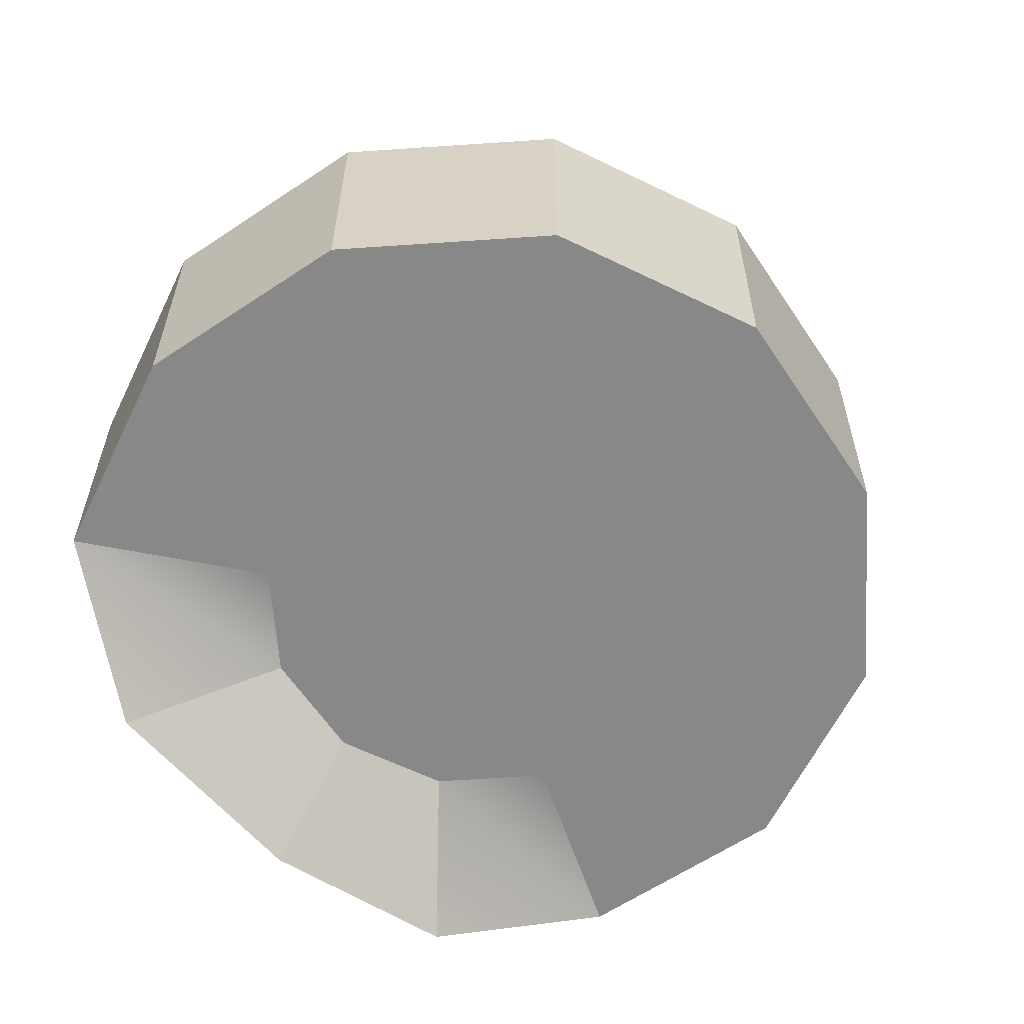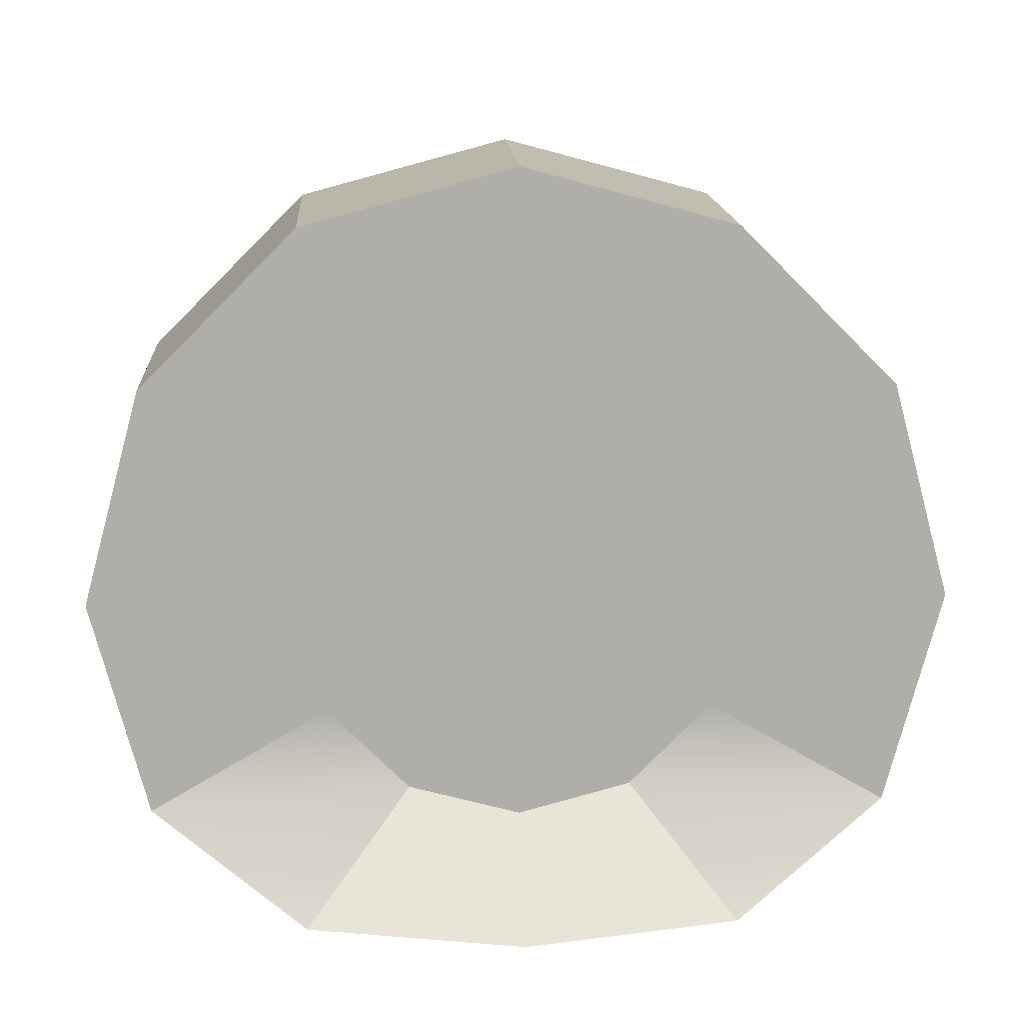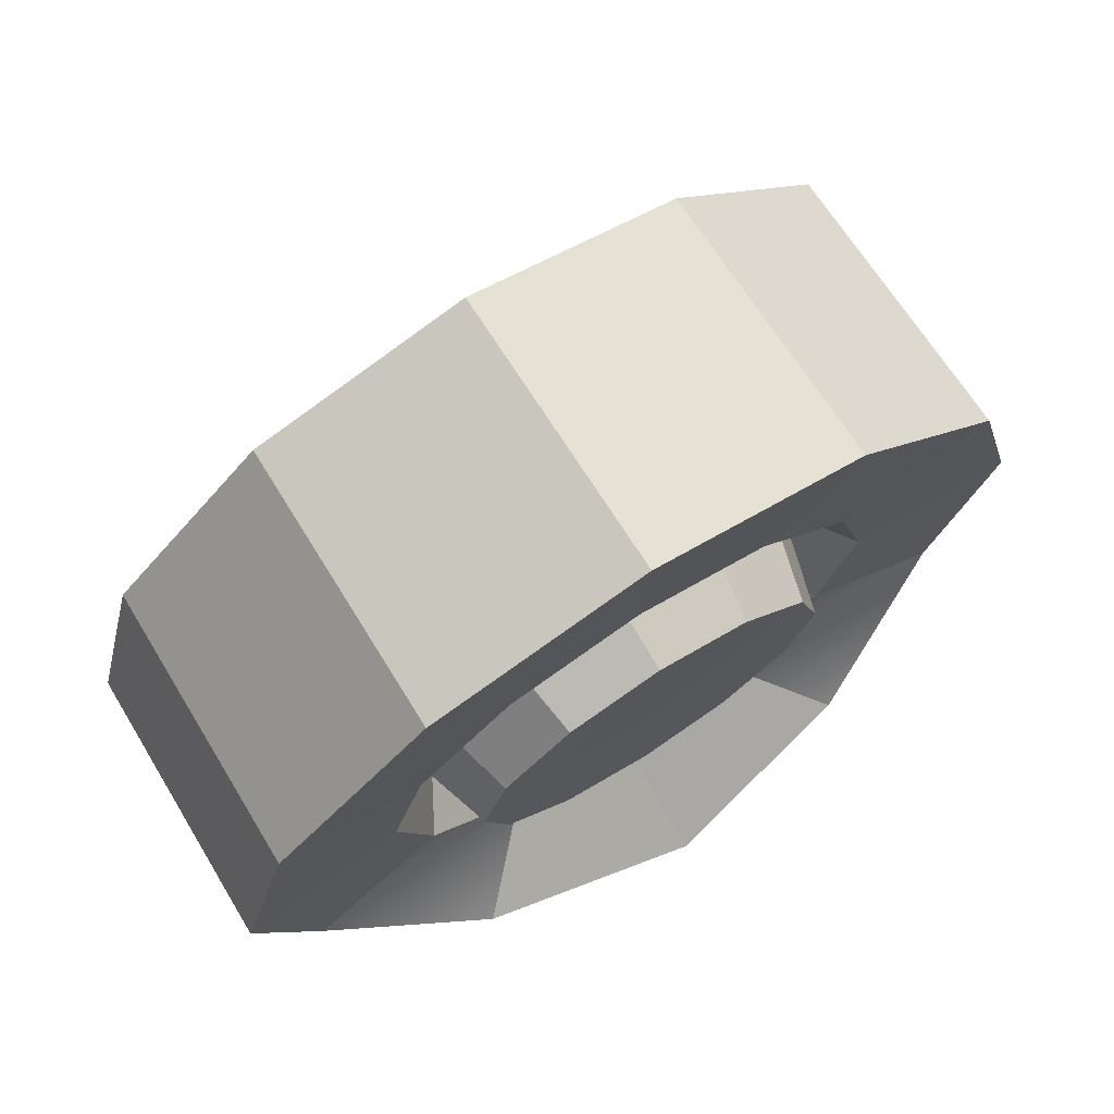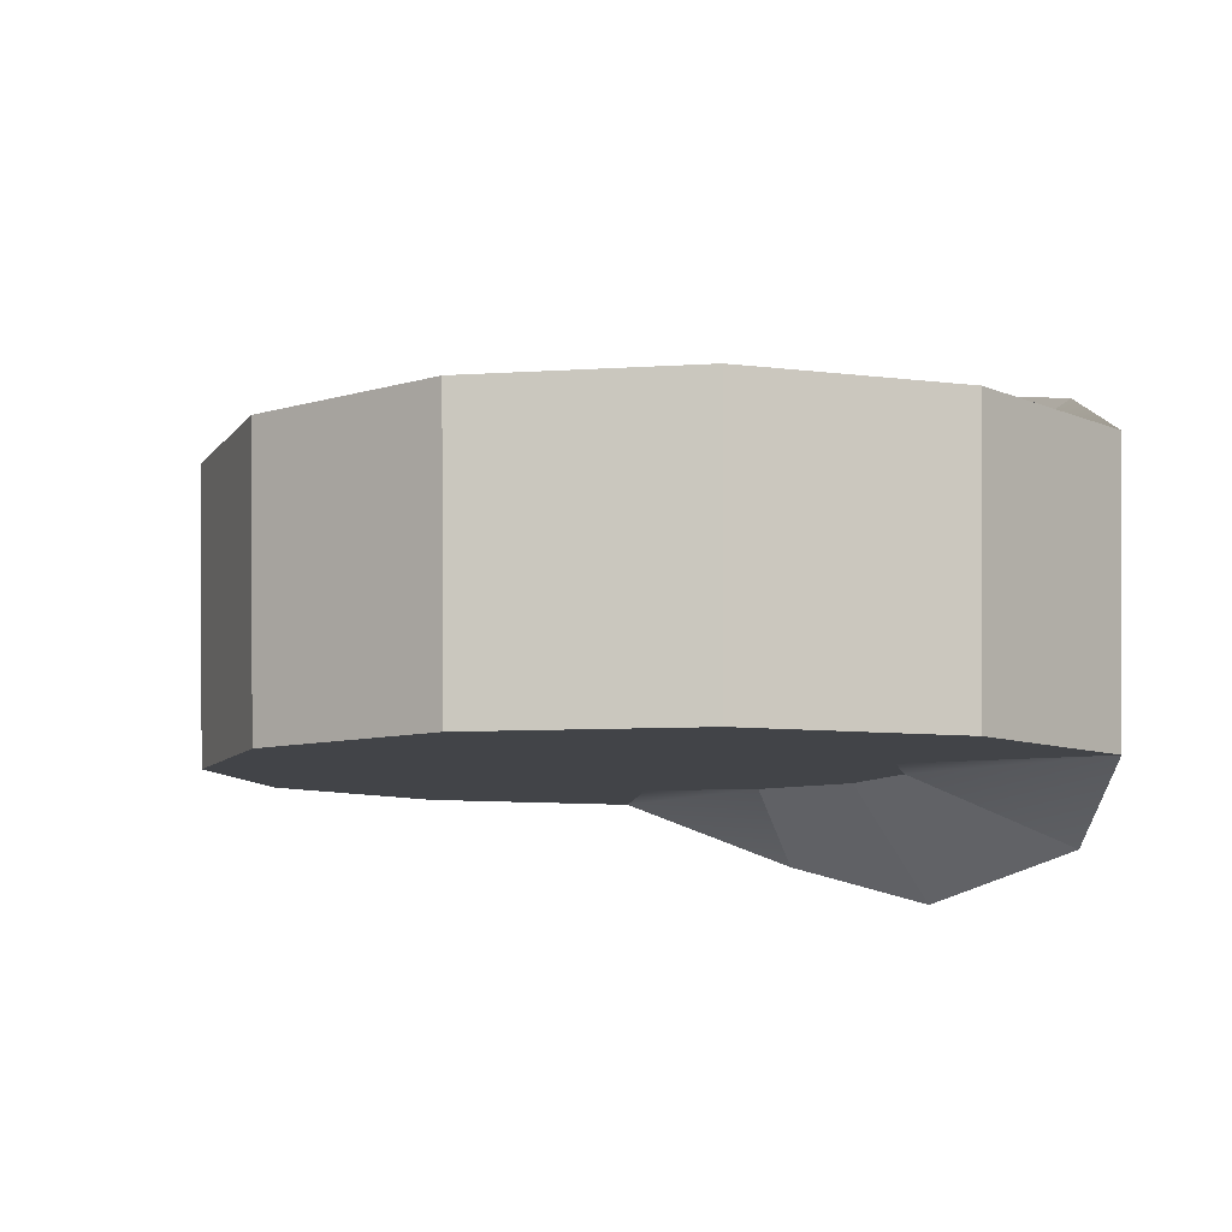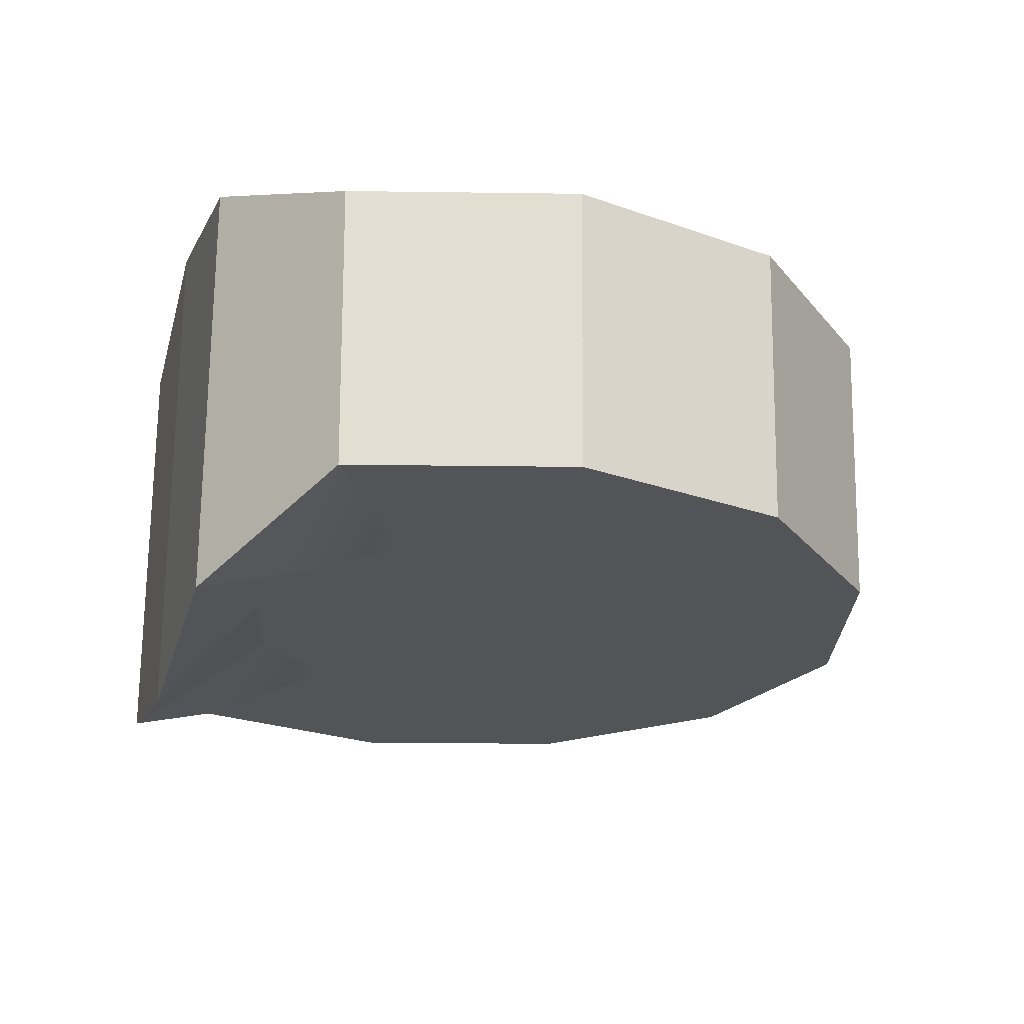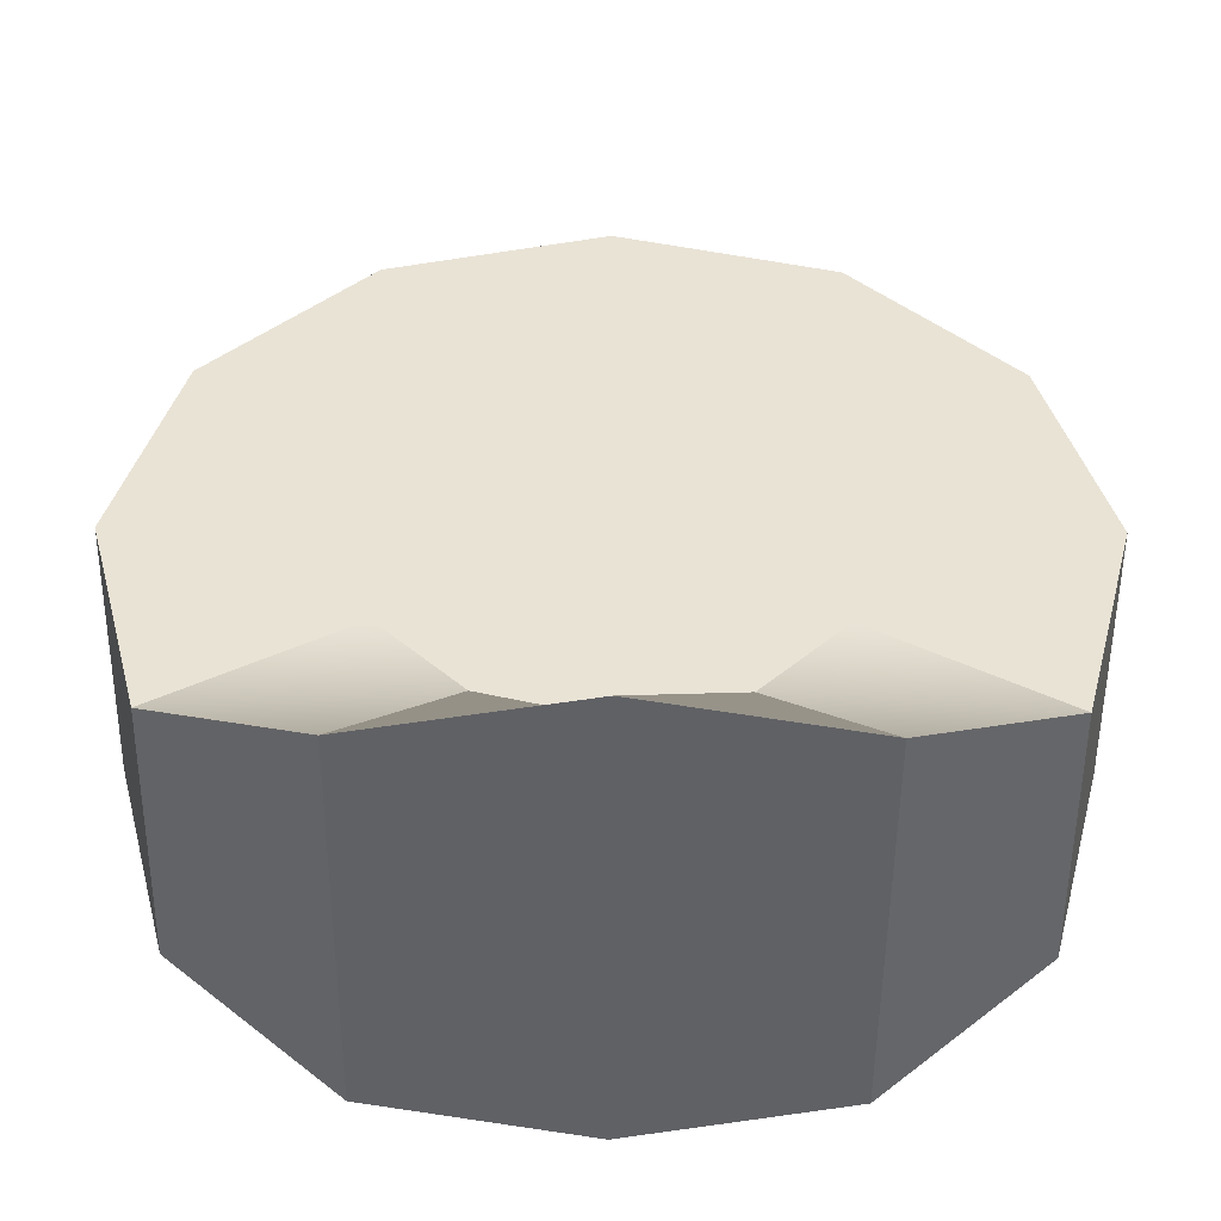
<metadata>
{"format":"obj","ext":"obj","renderer":"f3d","projection":"perspective","resolution":1024,"background":"white","views":[{"elev":-62.8,"azim":138.9,"up":"+Z"},{"elev":12.8,"azim":177.0,"up":"+Y"},{"elev":74.0,"azim":-32.6,"up":"+Y"},{"elev":-8.1,"azim":-124.7,"up":"+Z"},{"elev":-23.6,"azim":73.7,"up":"+Z"},{"elev":-47.9,"azim":179.6,"up":"+Y"}]}
</metadata>
<code>
v 27.29 15.76 13.43
v 15.76 27.29 13.43
v 0.000153 31.52 13.43
v -15.76 27.29 13.43
v -27.29 15.76 13.43
v -31.52 0 13.43
v -27.29 -15.76 13.43
v -15.76 -27.29 13.43
v 0.000153 -31.52 13.43
v 15.76 -27.29 13.43
v 27.29 -15.76 13.43
v 31.52 0 13.43
v 22.65 13.08 5.515
v 13.08 22.65 5.515
v 0.000153 26.16 5.515
v -13.08 22.65 5.515
v -22.65 13.08 5.515
v -26.16 0 5.515
v -22.65 -13.08 5.515
v -13.08 -22.65 5.515
v 0.000153 -26.16 5.515
v 13.08 -22.65 5.515
v 22.65 -13.08 5.515
v 26.16 0 5.515
v 22.68 13.09 -18.93
v 13.09 22.68 -18.93
v 0.000153 26.18 -18.93
v -13.09 22.68 -18.93
v -22.68 13.09 -18.93
v -26.18 0 -18.93
v -22.68 -13.09 -18.93
v -13.09 -22.68 -18.93
v 0.000153 -26.18 -18.93
v 13.09 -22.68 -18.93
v 22.68 -13.09 -18.93
v 26.18 0 -18.93
v 43.55 25.14 -18.93
v 25.14 43.55 -18.93
v 0.000153 50.28 -18.93
v -25.14 43.55 -18.93
v -43.55 25.14 -18.93
v -50.28 0 -18.93
v -43.55 -25.14 -18.93
v -25.14 -37.01 -27.29
v 0.000153 -37.47 -32.59
v 25.14 -37.01 -27.29
v 43.55 -25.14 -18.93
v 50.28 0 -18.93
v 44.29 25.57 14.44
v 25.57 44.29 14.44
v 0.000153 51.15 14.44
v -25.57 44.29 14.44
v -44.29 25.57 14.44
v -51.15 0 14.44
v -44.29 -25.57 14.44
v -25.57 -37.06 22.79
v 0.000153 -37.54 28.1
v 25.57 -37.06 22.79
v 44.29 -25.57 14.44
v 51.15 0 14.44
v 0.000153 0 -18.93
v 11.23 19.45 17.85
v 19.45 11.23 17.85
v 0.000153 22.46 17.85
v -11.23 19.45 17.85
v -19.45 11.23 17.85
v -22.46 0 17.85
v -19.45 -11.23 17.85
v -11.23 -19.45 17.85
v 0.000153 -22.46 17.85
v 11.23 -19.45 17.85
v 19.45 -11.23 17.85
v 22.46 0 17.85
v 7.291 12.63 17.79
v 12.63 7.291 17.79
v 0.000153 0 17.62
v 0.000153 14.58 17.79
v -7.291 12.63 17.79
v -12.63 7.291 17.79
v -14.58 0 17.79
v -12.63 -7.291 17.79
v -7.291 -12.63 17.79
v 0.000153 -14.58 17.79
v 7.291 -12.63 17.79
v 12.63 -7.291 17.79
v 14.58 0 17.79
f 1 2 14 13
f 2 3 15 14
f 3 4 16 15
f 4 5 17 16
f 5 6 18 17
f 6 7 19 18
f 7 8 20 19
f 8 9 21 20
f 9 10 22 21
f 10 11 23 22
f 11 12 24 23
f 12 1 13 24
f 52 51 39 40
f 51 50 38 39
f 50 49 37 38
f 49 60 48 37
f 60 59 47 48
f 59 58 46 47
f 58 57 45 46
f 57 56 44 45
f 56 55 43 44
f 55 54 42 43
f 54 53 41 42
f 53 52 40 41
f 49 50 2 1
f 50 51 3 2
f 51 52 4 3
f 52 53 5 4
f 53 54 6 5
f 54 55 7 6
f 55 8 7
f 56 57 9 8
f 57 58 10 9
f 10 59 11
f 59 60 12 11
f 60 49 1 12
f 38 37 25 26
f 39 38 26 27
f 40 39 27 28
f 41 40 28 29
f 42 41 29 30
f 43 42 30 31
f 32 43 31
f 45 44 32 33
f 46 45 33 34
f 47 34 35
f 48 47 35 36
f 37 48 36 25
f 13 14 62 63
f 14 15 64 62
f 15 16 65 64
f 16 17 66 65
f 17 18 67 66
f 18 19 68 67
f 19 20 69 68
f 20 21 70 69
f 21 22 71 70
f 22 23 72 71
f 23 24 73 72
f 24 13 63 73
f 75 74 76
f 74 77 76
f 77 78 76
f 78 79 76
f 79 80 76
f 80 81 76
f 81 82 76
f 82 83 76
f 83 84 76
f 84 85 76
f 85 86 76
f 86 75 76
f 26 25 61
f 27 26 61
f 28 27 61
f 29 28 61
f 30 29 61
f 31 30 61
f 32 31 61
f 33 32 61
f 34 33 61
f 35 34 61
f 36 35 61
f 25 36 61
f 63 62 74 75
f 62 64 77 74
f 64 65 78 77
f 65 66 79 78
f 66 67 80 79
f 67 68 81 80
f 68 69 82 81
f 69 70 83 82
f 70 71 84 83
f 71 72 85 84
f 72 73 86 85
f 73 63 75 86
f 55 56 8
f 58 59 10
f 47 46 34
f 44 43 32

</code>
